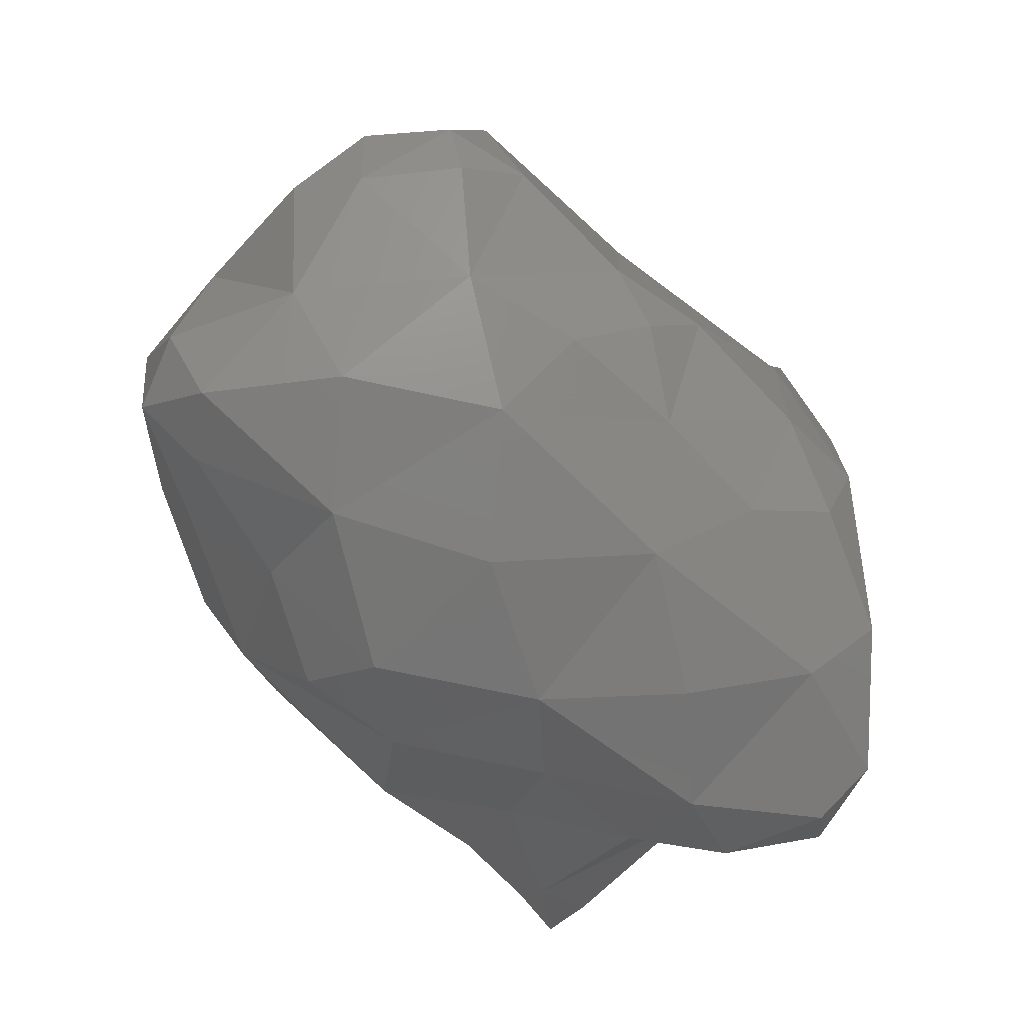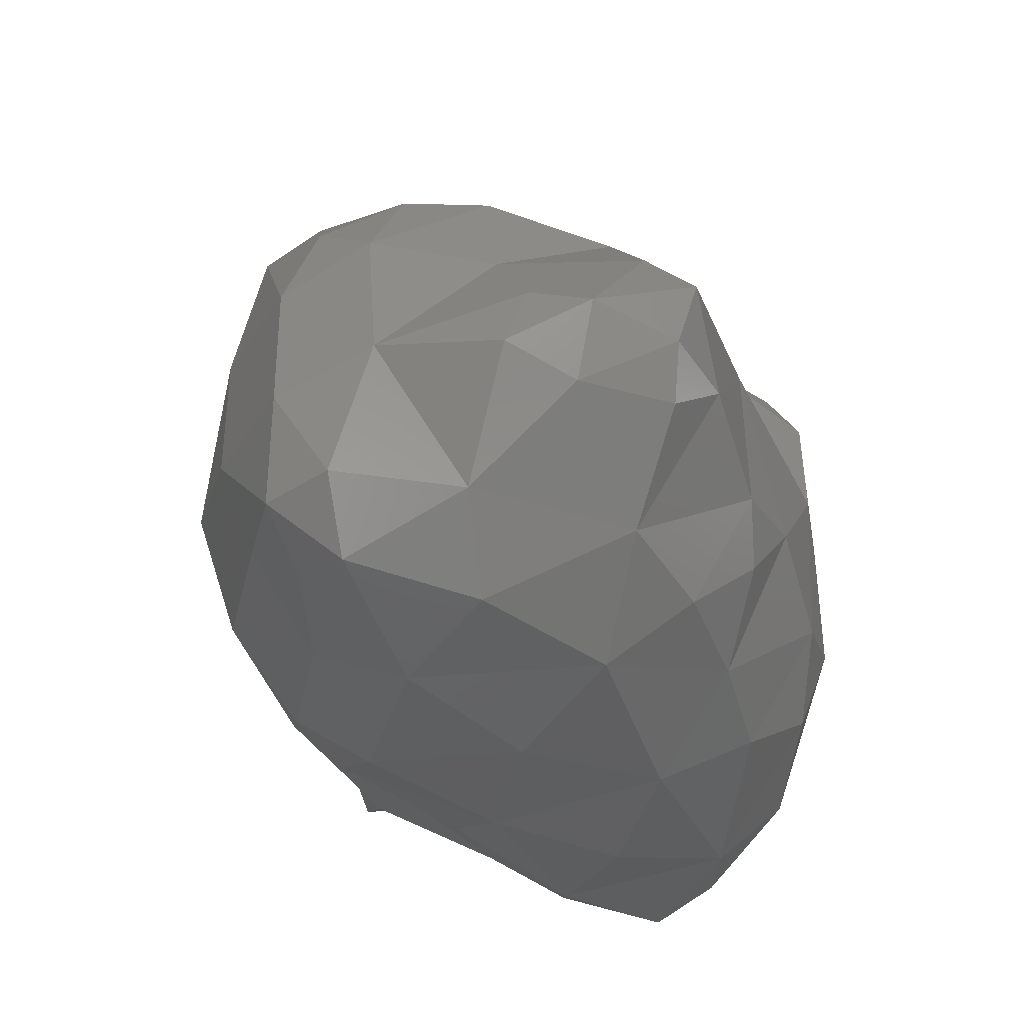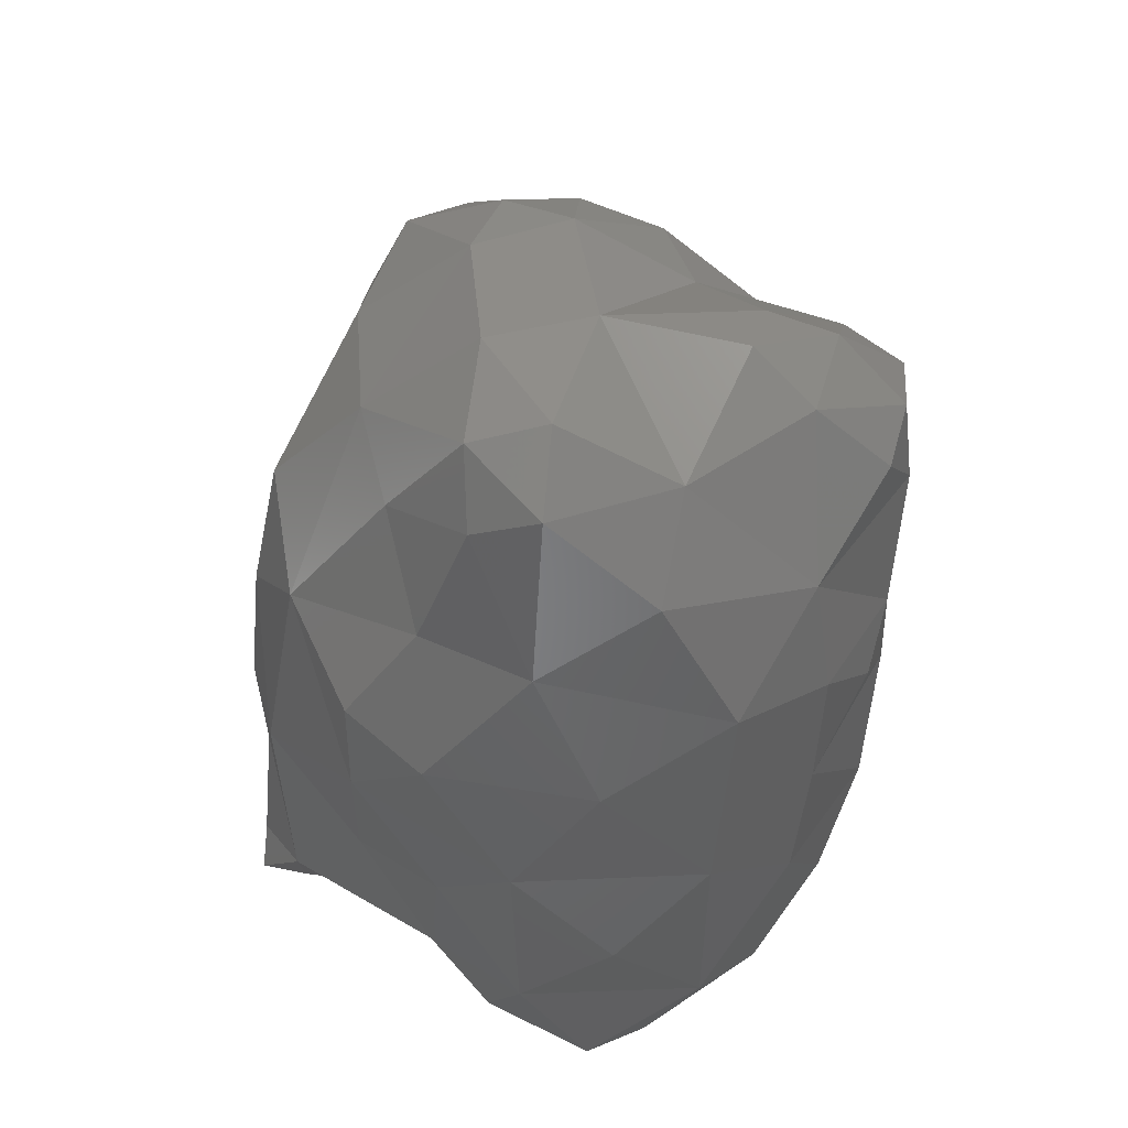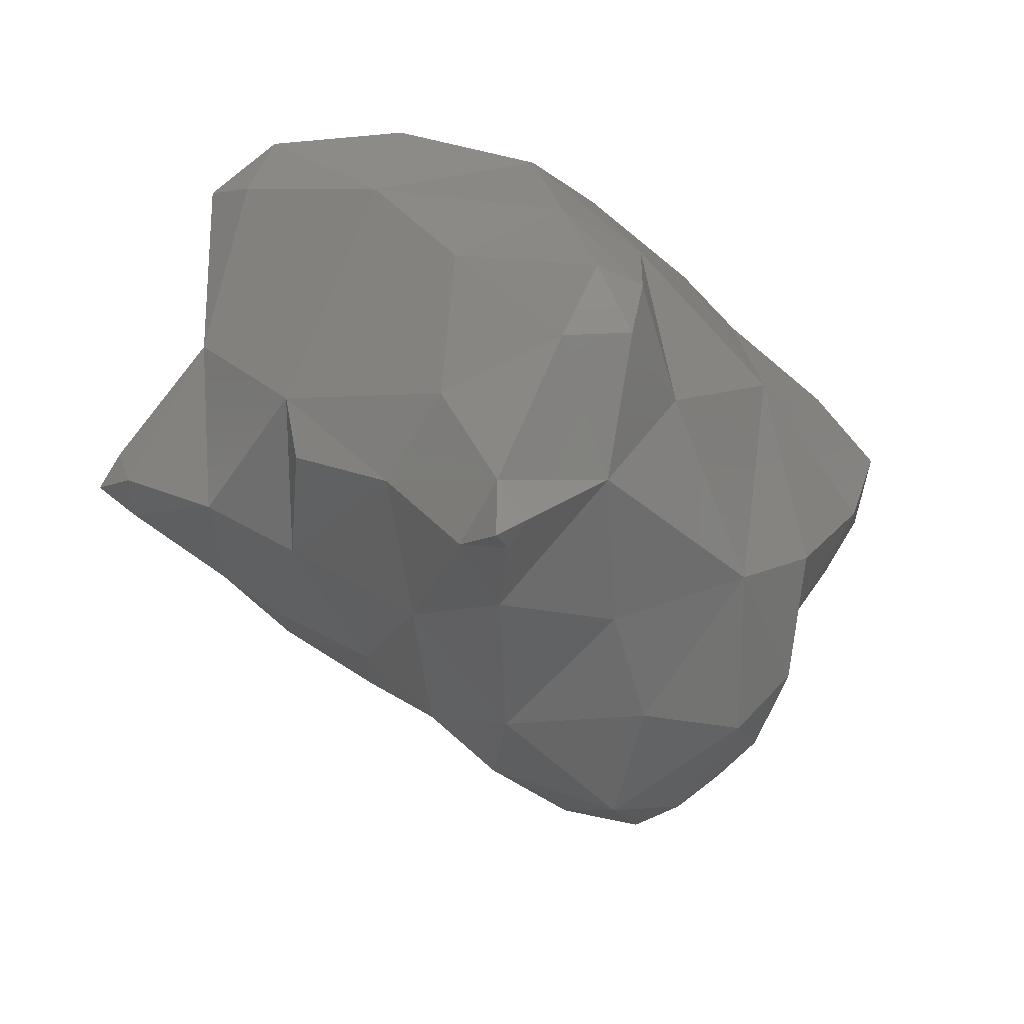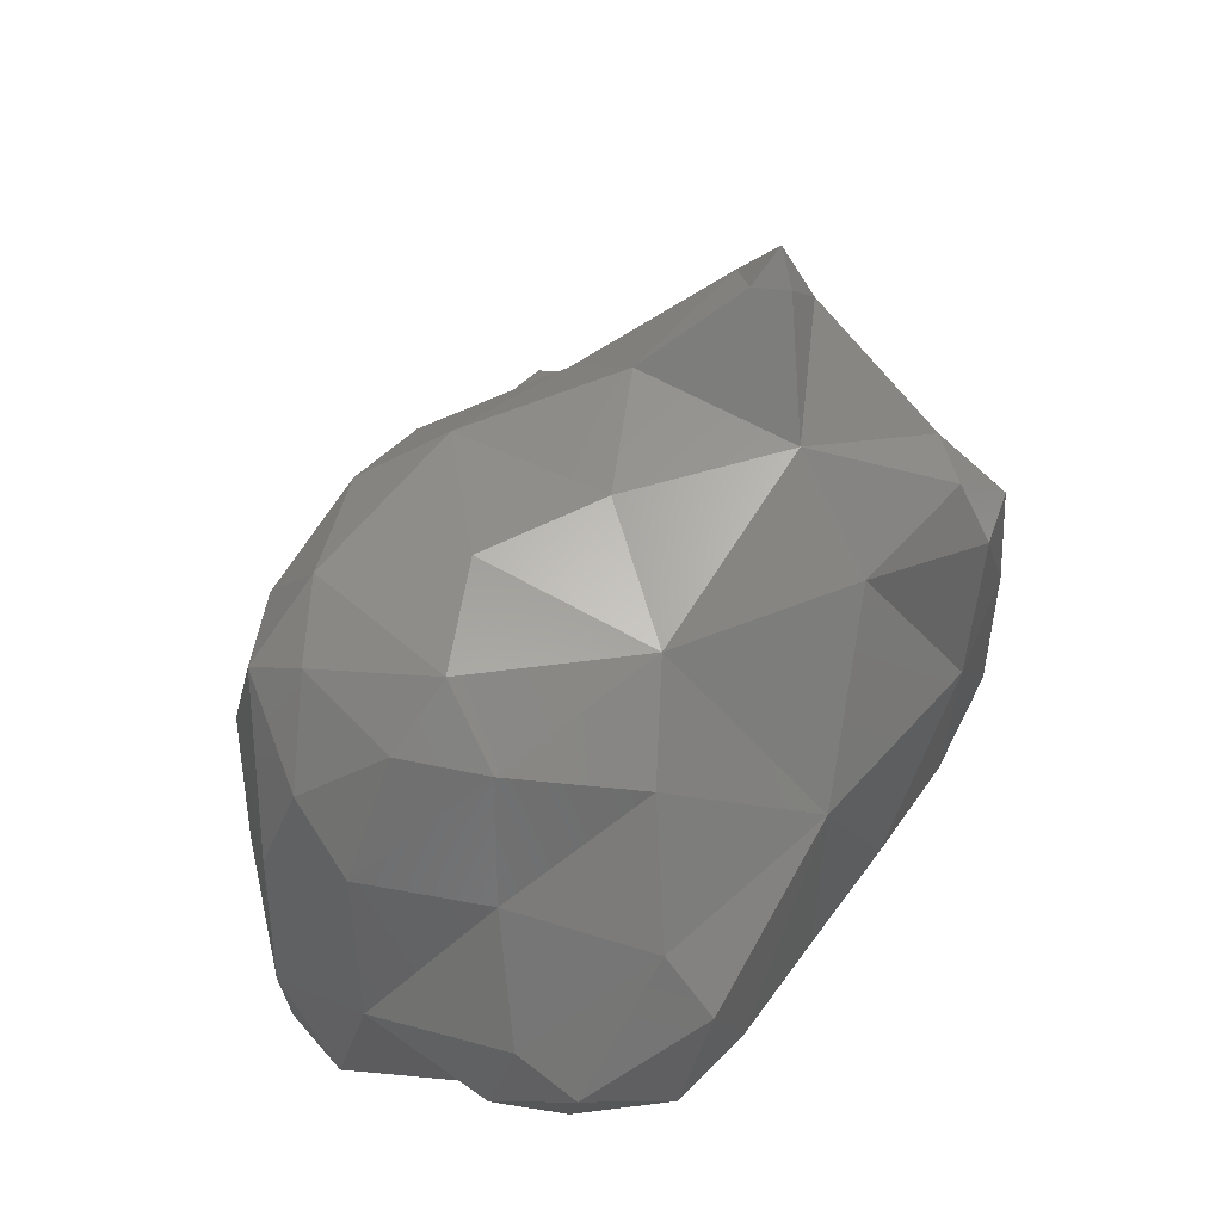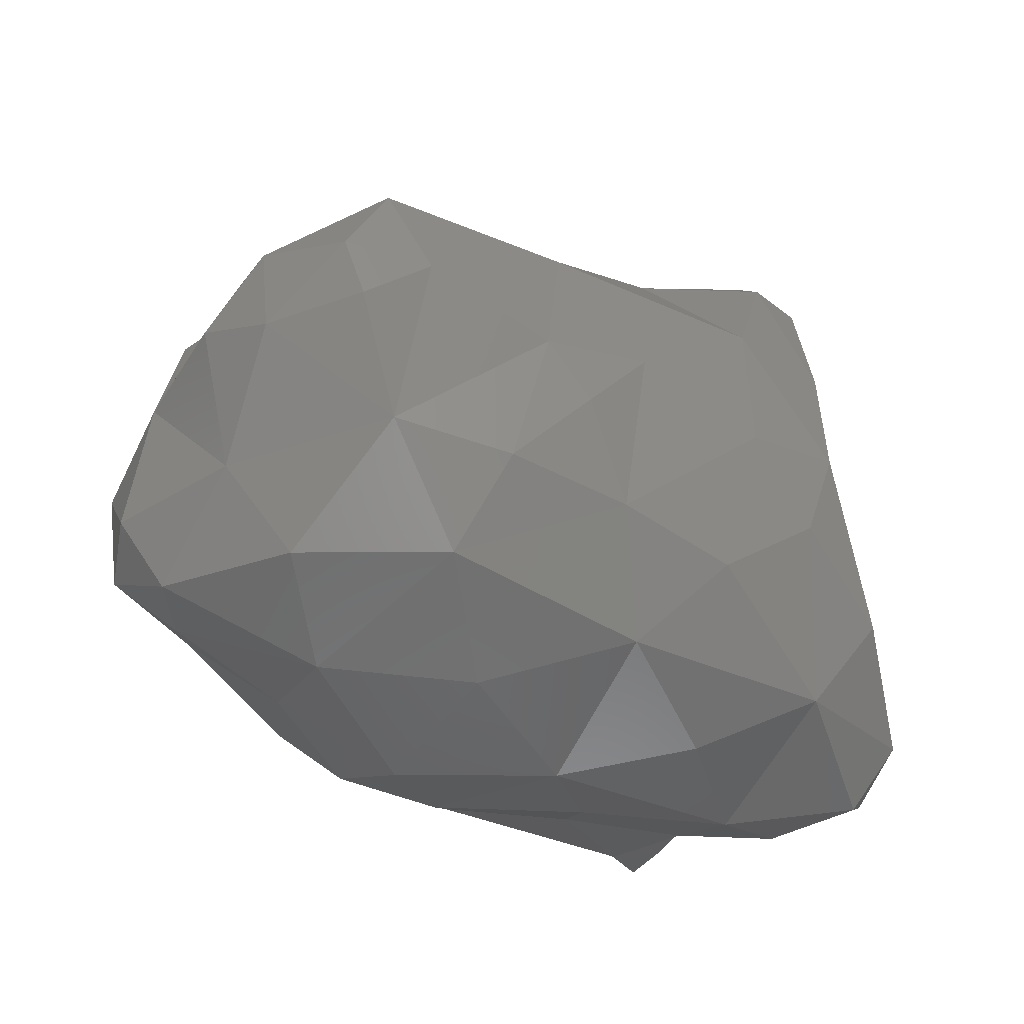
<metadata>
{"format":"stl","ext":"stl","renderer":"f3d","projection":"perspective","resolution":1024,"background":"white","views":[{"elev":-72.9,"azim":94.6,"up":"+Z"},{"elev":-38.7,"azim":66.0,"up":"+Z"},{"elev":-45.2,"azim":43.7,"up":"+Z"},{"elev":27.5,"azim":-11.5,"up":"+Y"},{"elev":51.4,"azim":79.1,"up":"+Z"},{"elev":-54.0,"azim":107.7,"up":"+Z"}]}
</metadata>
<code>
# stl→obj: 109 verts, 214 faces
v 57.09 128.5 112.4
v 56.94 128 112.8
v 56.65 128.3 112.5
v 57.36 128.2 112.8
v 55.32 129.3 112.3
v 55.14 128.9 112.6
v 54.67 129.4 112.6
v 56.33 129.2 112.3
v 55.88 128.7 112.6
v 57.14 129.3 112.3
v 57.58 129 112.8
v 55.04 130.3 112.2
v 54.43 130.3 112.5
v 55.97 130.1 112.2
v 56.87 130.2 112.3
v 57.59 130.1 112.8
v 54.24 131.2 112.3
v 53.84 130.8 112.7
v 53.75 131.4 112.6
v 55.02 131.2 112.2
v 55.91 131.1 112.3
v 56.6 131.2 112.7
v 57.16 130.7 112.7
v 54.05 132 112.4
v 53.79 132 112.7
v 55.02 132 112.4
v 56.02 131.7 112.7
v 54.24 132.3 112.6
v 55.12 132.4 112.8
v 55.15 128.4 113.2
v 55.29 128.1 113.9
v 54.66 128.5 113.7
v 56.16 128.2 113
v 56.19 127.9 113.6
v 57.1 128 113.5
v 57.54 128.4 113.7
v 54.06 129.2 113.3
v 54.06 129 113.7
v 53.63 129.5 113.7
v 58.1 129 113.5
v 58.15 129.5 113.3
v 58.35 129.5 113.7
v 53.21 130.2 113.3
v 53.03 130 113.7
v 52.81 130.2 113.6
v 53.97 130 113
v 58.17 130.1 113.3
v 58.37 130 113.6
v 52.97 130.5 113.5
v 53.61 131.2 113.4
v 57.11 131.2 113.2
v 57.42 131 113.4
v 58.04 130.5 113.6
v 54.01 132.1 112.9
v 54.82 132.3 113.6
v 55.85 132.2 113
v 56.37 132 113.4
v 56.99 131.5 113.6
v 55.9 132.4 113.6
v 55.64 128.2 114.6
v 56.05 128 114.6
v 56.95 128 114.4
v 57.35 128.4 114.7
v 53.99 129.3 114
v 54.53 129.2 114.6
v 55.08 128.7 114.7
v 58.09 129.2 113.9
v 57.59 129.2 114.6
v 53.01 130.4 113.7
v 53.52 130.3 114.2
v 54.03 130.2 114.7
v 58.03 130 114.6
v 58.26 130.2 114.2
v 54.05 131.3 114.6
v 57.32 131.1 114.5
v 55.15 132.3 114.8
v 56.45 132.1 114.5
v 55.89 132.4 114.6
v 56.3 128.1 115.3
v 55.79 128.3 115.3
v 56.98 128.2 115
v 56.54 128.4 115.5
v 55.24 128.8 115.5
v 54.85 129.2 115.4
v 57.11 128.7 115.4
v 57.32 129.2 115.4
v 54.7 130.1 115.6
v 57.46 130.1 115.2
v 54.06 131 115
v 54.56 131.1 115.5
v 56.44 131.4 115.4
v 56.89 130.2 115.7
v 54.92 131.6 115.5
v 55.66 132 115.6
v 56.23 132.2 115.3
v 55.93 132.4 115.4
v 56.04 128.5 115.7
v 55.27 129.4 115.8
v 56.19 129.3 115.8
v 56.88 129.1 115.7
v 55.19 130.4 116
v 55.96 130.1 115.9
v 55.15 131 116.5
v 54.88 131 116.3
v 55.88 131.2 115.9
v 55.26 131.2 116.5
v 55.12 131.4 116.3
v 56.08 132 115.7
v 55.04 131.2 116.6
f 1 2 3
f 2 1 4
f 5 6 7
f 5 8 9
f 6 5 9
f 3 9 8
f 3 8 1
f 1 8 10
f 11 4 1
f 10 11 1
f 12 5 7
f 13 12 7
f 8 5 14
f 14 5 12
f 10 8 15
f 15 8 14
f 16 11 10
f 15 16 10
f 17 18 19
f 13 18 17
f 13 17 12
f 12 17 20
f 14 12 21
f 21 12 20
f 22 23 15
f 22 15 21
f 21 15 14
f 16 15 23
f 24 17 19
f 25 24 19
f 20 17 26
f 26 17 24
f 26 27 21
f 26 21 20
f 22 21 27
f 24 25 28
f 26 24 28
f 29 26 28
f 30 31 32
f 30 33 34
f 31 30 34
f 33 3 2
f 33 2 34
f 34 2 35
f 35 2 4
f 36 35 4
f 37 38 39
f 32 38 37
f 30 32 37
f 30 37 7
f 30 7 6
f 9 30 6
f 33 30 9
f 3 33 9
f 40 11 41
f 40 36 11
f 36 4 11
f 40 41 42
f 43 44 45
f 39 44 43
f 39 43 37
f 37 43 46
f 7 46 13
f 37 46 7
f 41 16 47
f 11 16 41
f 48 42 41
f 47 48 41
f 43 45 49
f 18 50 19
f 18 43 50
f 18 46 43
f 43 49 50
f 13 46 18
f 23 22 51
f 23 51 52
f 16 23 52
f 16 52 53
f 16 53 47
f 48 47 53
f 50 54 25
f 50 25 19
f 50 55 54
f 27 26 56
f 27 56 57
f 22 27 57
f 22 57 58
f 22 58 51
f 52 51 58
f 25 54 28
f 54 55 28
f 28 55 29
f 56 26 29
f 56 29 59
f 59 29 55
f 57 56 59
f 60 31 61
f 61 31 34
f 35 62 34
f 34 62 61
f 62 35 36
f 63 62 36
f 38 64 39
f 38 65 64
f 32 65 38
f 32 66 65
f 32 31 66
f 60 66 31
f 67 36 40
f 67 68 36
f 68 63 36
f 40 42 67
f 44 69 45
f 44 70 69
f 39 70 44
f 39 71 70
f 39 64 71
f 65 71 64
f 67 72 68
f 72 67 42
f 72 42 73
f 73 42 48
f 45 69 49
f 69 50 49
f 69 70 50
f 70 74 50
f 53 75 73
f 52 75 53
f 73 48 53
f 74 55 50
f 76 55 74
f 58 77 75
f 57 77 58
f 75 52 58
f 59 55 78
f 55 76 78
f 77 57 59
f 78 77 59
f 61 79 80
f 60 61 80
f 81 82 79
f 81 79 62
f 62 79 61
f 62 63 81
f 66 83 84
f 65 66 84
f 80 66 60
f 83 66 80
f 81 85 82
f 85 81 63
f 85 63 86
f 86 63 68
f 71 65 87
f 65 84 87
f 72 88 68
f 88 86 68
f 71 89 74
f 70 71 74
f 90 71 87
f 89 71 90
f 75 91 92
f 88 75 92
f 72 75 88
f 72 73 75
f 74 93 76
f 74 90 93
f 74 89 90
f 93 94 76
f 75 77 91
f 77 95 91
f 76 94 96
f 76 96 78
f 95 77 78
f 96 95 78
f 79 97 80
f 79 82 97
f 83 98 84
f 83 80 97
f 83 97 98
f 98 97 99
f 82 85 100
f 82 100 97
f 97 100 99
f 85 86 100
f 98 101 87
f 84 98 87
f 99 102 98
f 102 101 98
f 100 92 99
f 92 102 99
f 86 88 92
f 100 86 92
f 101 103 104
f 101 104 87
f 87 104 90
f 103 105 106
f 103 101 105
f 101 102 105
f 92 91 105
f 92 105 102
f 90 104 107
f 93 90 107
f 94 105 108
f 94 107 105
f 94 93 107
f 107 106 105
f 91 95 108
f 105 91 108
f 94 108 96
f 95 96 108
f 103 109 104
f 103 106 109
f 104 109 107
f 106 107 109

</code>
